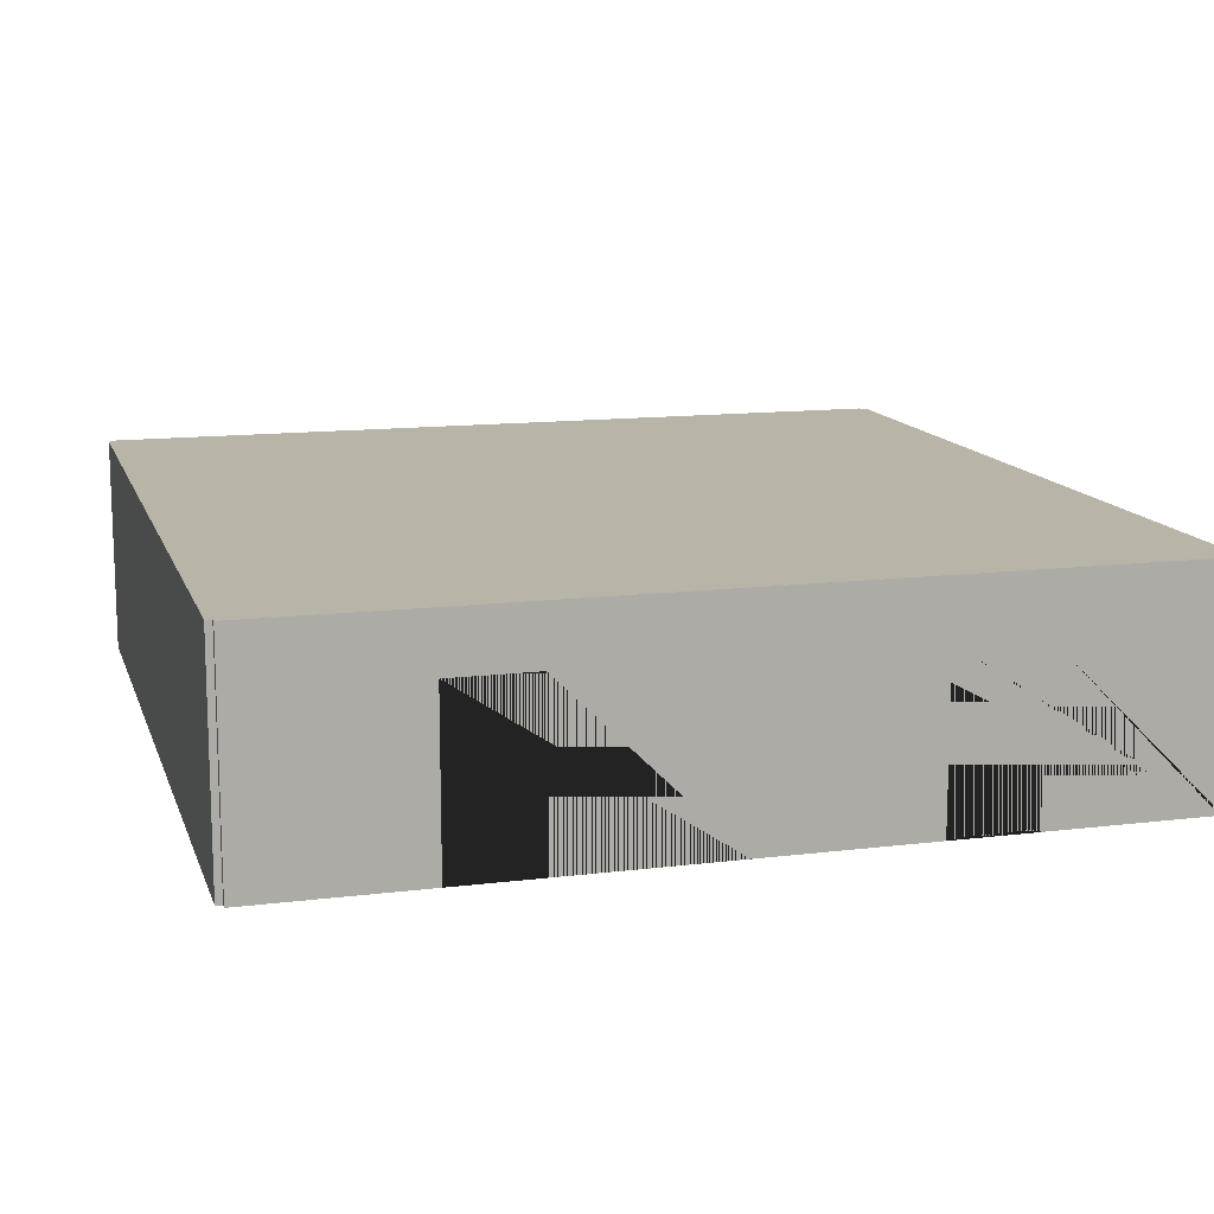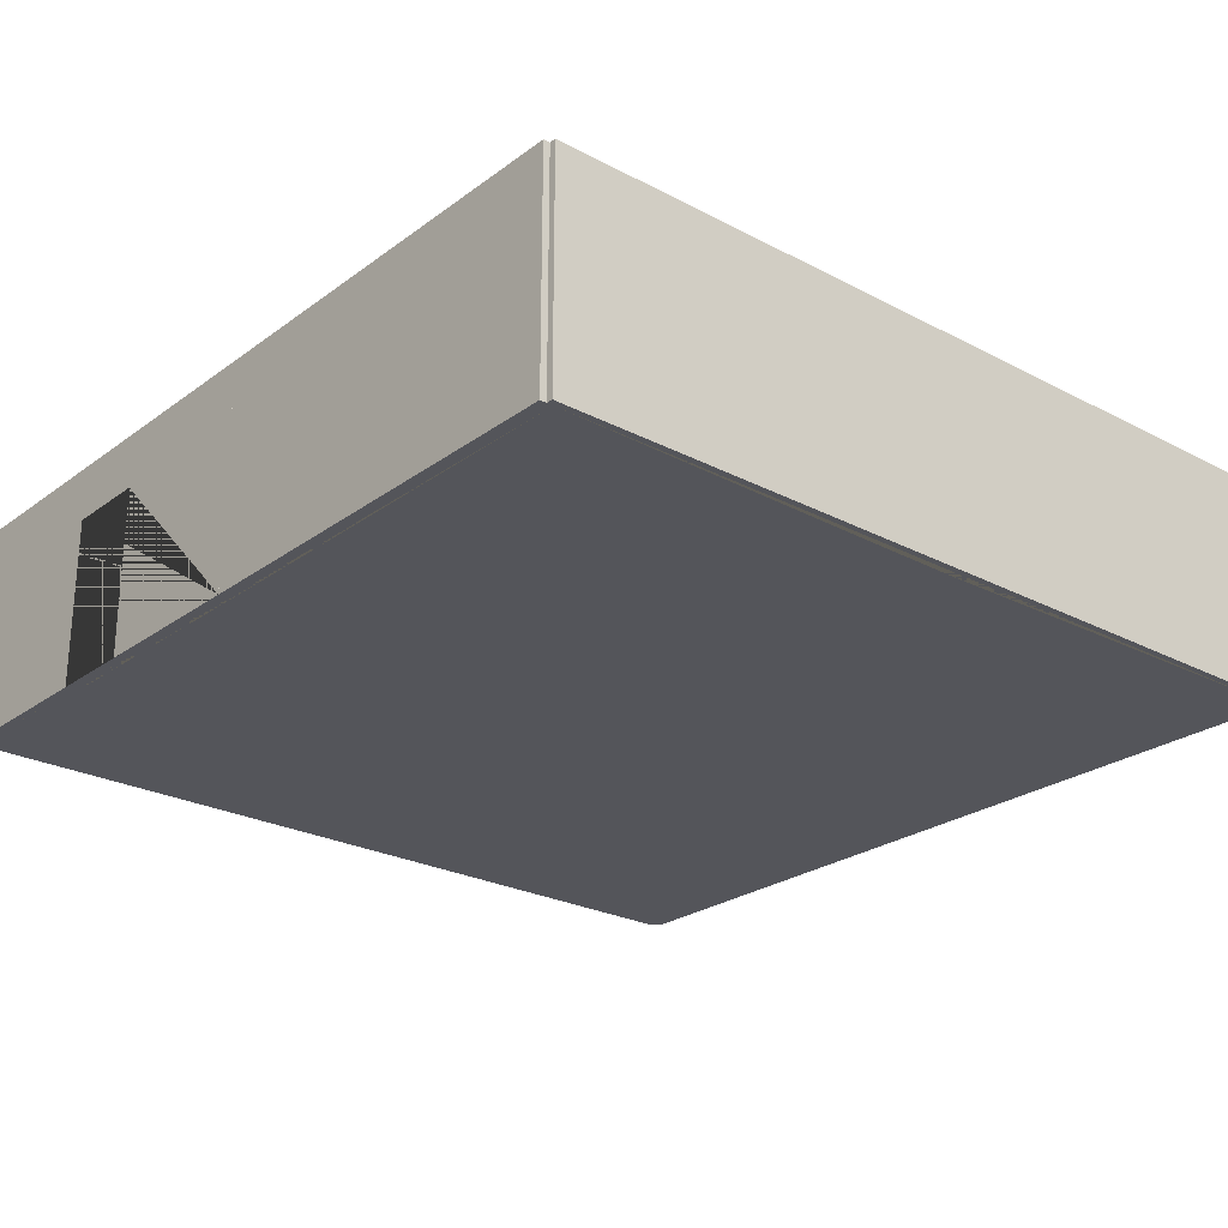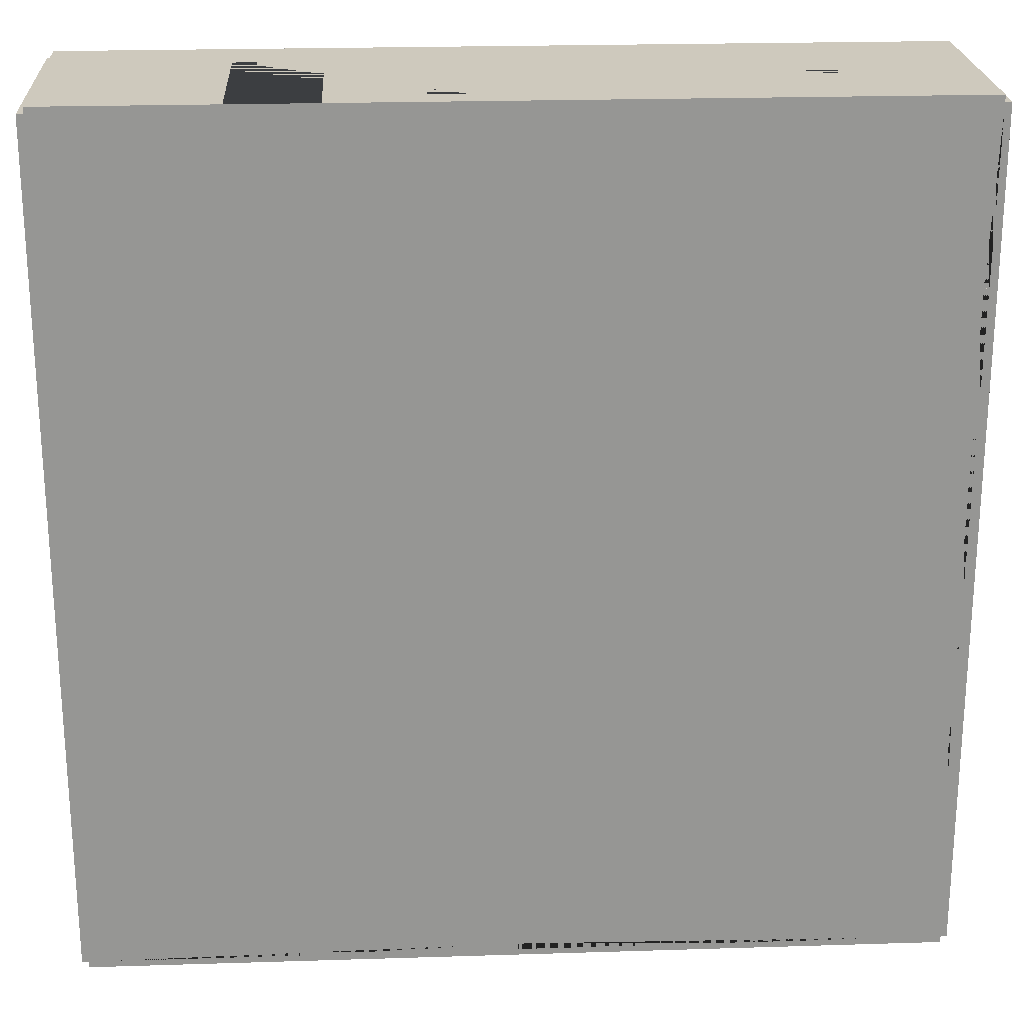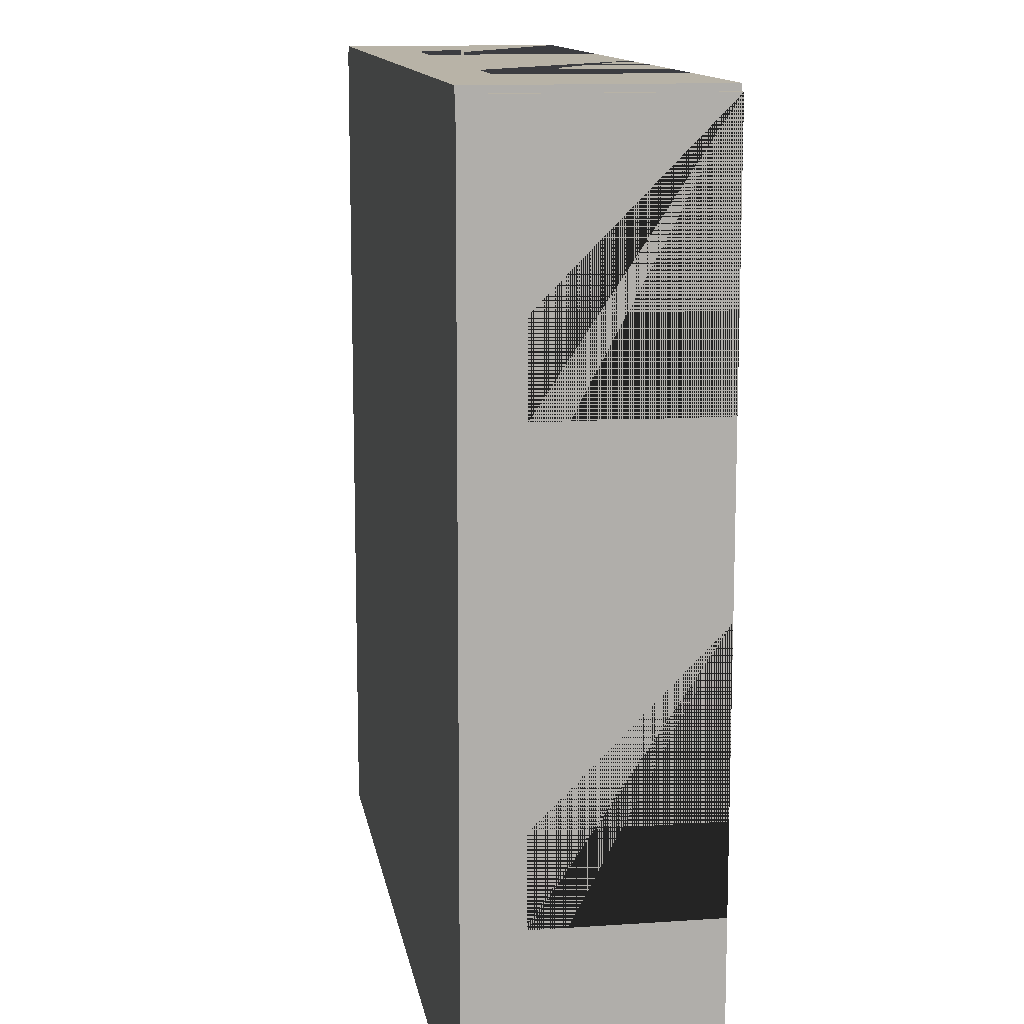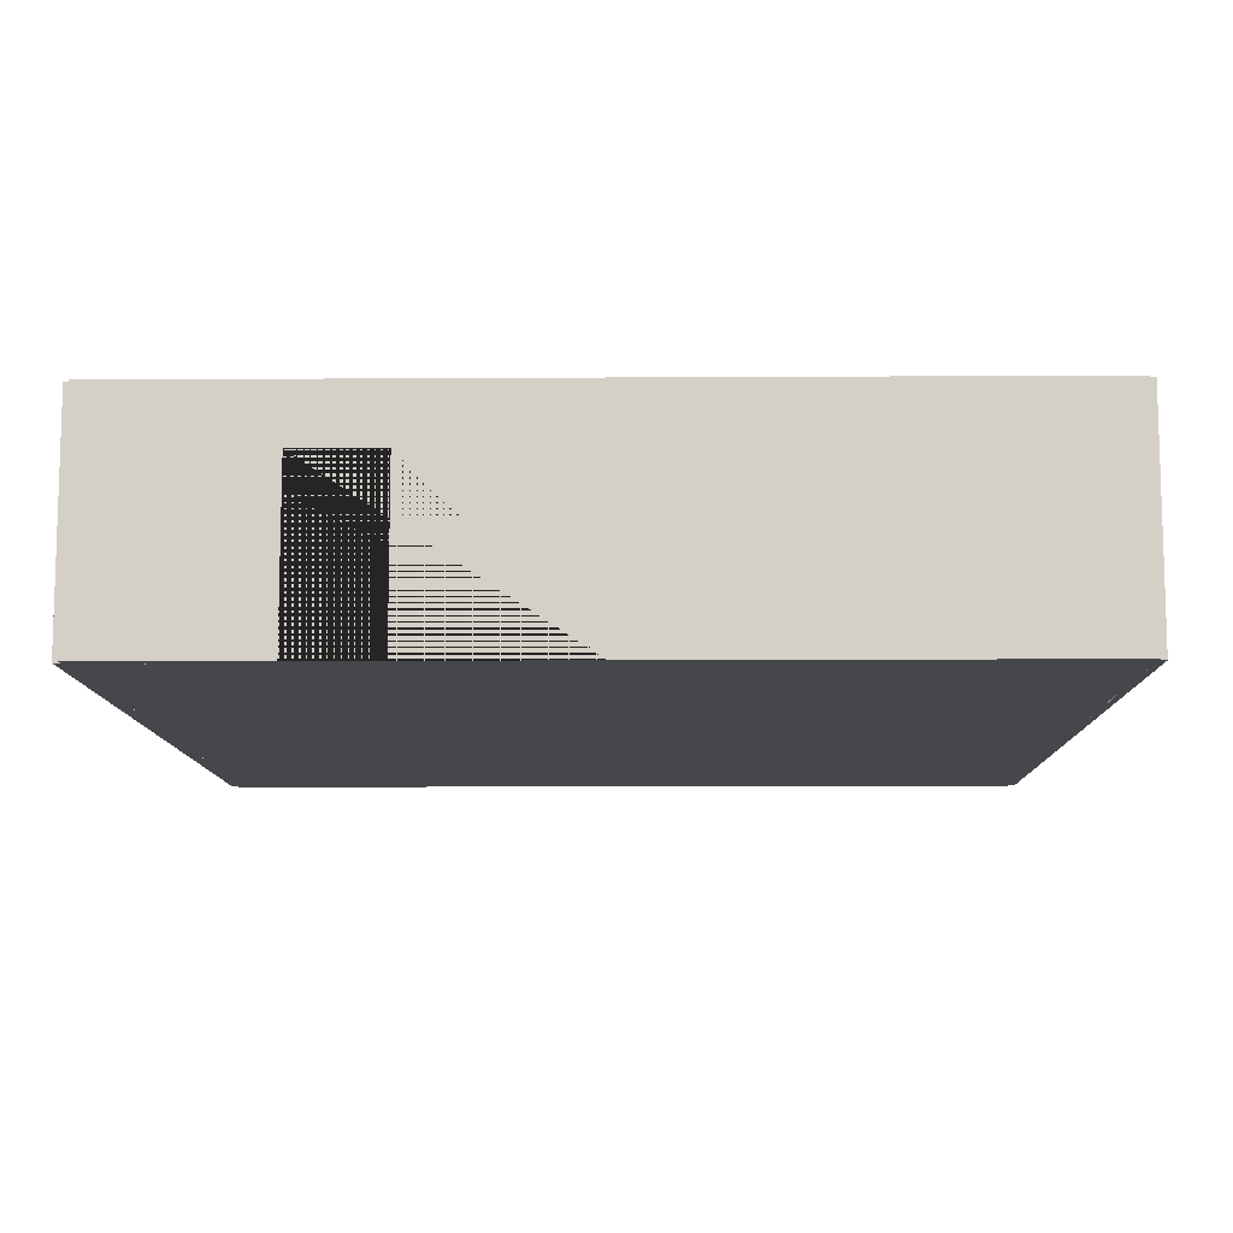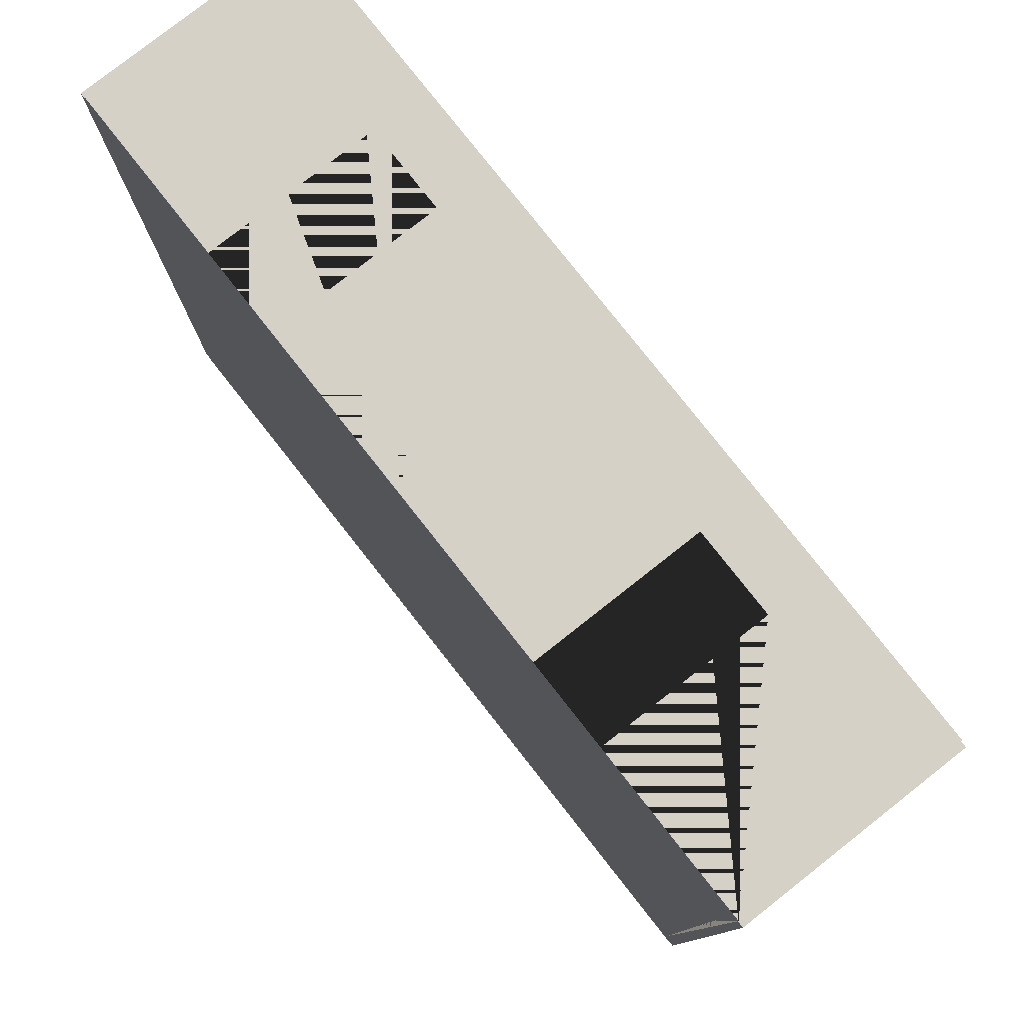
<metadata>
{"format":"obj","ext":"obj","renderer":"f3d","projection":"perspective","resolution":1024,"background":"white","views":[{"elev":13.1,"azim":-105.7,"up":"+Y"},{"elev":-25.0,"azim":139.6,"up":"+Y"},{"elev":22.6,"azim":-3.1,"up":"+Z"},{"elev":12.7,"azim":-99.1,"up":"+Z"},{"elev":-10.3,"azim":90.9,"up":"+Y"},{"elev":79.1,"azim":51.8,"up":"+Z"}]}
</metadata>
<code>
o Doubles_Room_Left_3_Way
v 10.92 -2.395 8.077
v 10.92 2.905 8.077
v 10.62 -2.395 8.077
v 10.62 2.905 8.077
v 10.92 -2.395 -1.923
v 10.92 2.905 -1.923
v 10.62 -2.395 -1.923
v 10.62 2.905 -1.923
v 10.62 -2.395 2.077
v 10.62 -2.395 4.077
v 10.92 -2.395 4.077
v 10.92 -2.395 2.077
v 10.92 1.58 2.077
v 10.92 1.58 4.077
v 10.62 1.58 4.077
v 10.62 1.58 2.077
v 0.7693 -2.395 8.227
v 0.7693 2.905 8.227
v 0.7693 -2.395 7.927
v 0.7693 2.905 7.927
v 10.77 -2.395 8.227
v 10.77 2.905 8.227
v 10.77 -2.395 7.927
v 10.77 2.905 7.927
v 6.769 -2.395 7.927
v 4.769 -2.395 7.927
v 4.769 -2.395 8.227
v 6.769 -2.395 8.227
v 6.769 1.58 8.227
v 4.769 1.58 8.227
v 4.769 1.58 7.927
v 6.769 1.58 7.927
v -9.231 -2.395 -11.77
v -9.231 2.905 -11.77
v -9.231 -2.395 -12.07
v -9.231 2.905 -12.07
v 0.769 -2.395 -11.77
v 0.769 2.905 -11.77
v 0.769 -2.395 -12.07
v 0.769 2.905 -12.07
v 0.769 -2.395 -11.77
v 0.769 2.905 -11.77
v 0.769 -2.395 -12.07
v 0.769 2.905 -12.07
v 10.77 -2.395 -11.77
v 10.77 2.905 -11.77
v 10.77 -2.395 -12.07
v 10.77 2.905 -12.07
v 10.92 -2.395 -1.923
v 10.92 2.905 -1.923
v 10.62 -2.395 -1.923
v 10.62 2.905 -1.923
v 10.92 -2.395 -11.92
v 10.92 2.905 -11.92
v 10.62 -2.395 -11.92
v 10.62 2.905 -11.92
v -9.231 -2.395 8.227
v -9.231 2.905 8.227
v -9.231 -2.395 7.927
v -9.231 2.905 7.927
v 0.7693 -2.395 8.227
v 0.7693 2.905 8.227
v 0.7693 -2.395 7.927
v 0.7693 2.905 7.927
v -3.231 -2.395 7.927
v -5.231 -2.395 7.927
v -5.231 -2.395 8.227
v -3.231 -2.395 8.227
v -3.231 1.58 8.227
v -5.231 1.58 8.227
v -5.231 1.58 7.927
v -3.231 1.58 7.927
v -9.081 -2.395 8.077
v -9.081 2.905 8.077
v -9.381 -2.395 8.077
v -9.381 2.905 8.077
v -9.081 -2.395 -1.923
v -9.081 2.905 -1.923
v -9.381 -2.395 -1.923
v -9.381 2.905 -1.923
v -9.381 -2.395 2.077
v -9.381 -2.395 4.077
v -9.081 -2.395 4.077
v -9.081 -2.395 2.077
v -9.081 1.58 2.077
v -9.081 1.58 4.077
v -9.381 1.58 4.077
v -9.381 1.58 2.077
v -9.081 -2.395 -1.923
v -9.081 2.905 -1.923
v -9.381 -2.395 -1.923
v -9.381 2.905 -1.923
v -9.081 -2.395 -11.92
v -9.081 2.905 -11.92
v -9.381 -2.395 -11.92
v -9.381 2.905 -11.92
v -9.381 -2.395 -7.923
v -9.381 -2.395 -5.923
v -9.081 -2.395 -5.923
v -9.081 -2.395 -7.923
v -9.081 1.58 -7.923
v -9.081 1.58 -5.923
v -9.381 1.58 -5.923
v -9.381 1.58 -7.923
f 3 10 11 1
f 8 4 2 6
f 9 7 5 12
f 10 9 12 11
f 5 6 2 1 11 14 13 12
f 3 4 8 7 9 16 15 10
f 10 15 14 11
f 9 12 13 16
f 7 8 6 5
f 1 2 4 3
f 15 16 13 14
f 19 26 27 17
f 24 20 18 22
f 25 23 21 28
f 26 25 28 27
f 21 22 18 17 27 30 29 28
f 19 20 24 23 25 32 31 26
f 26 31 30 27
f 25 28 29 32
f 23 24 22 21
f 17 18 20 19
f 31 32 29 30
f 40 36 34 38
f 35 39 37 33
f 38 34 33 37
f 39 40 38 37
f 36 40 39 35
f 33 34 36 35
f 48 44 42 46
f 43 47 45 41
f 46 42 41 45
f 47 48 46 45
f 44 48 47 43
f 41 42 44 43
f 56 52 50 54
f 51 55 53 49
f 54 50 49 53
f 55 56 54 53
f 52 56 55 51
f 49 50 52 51
f 59 66 67 57
f 64 60 58 62
f 65 63 61 68
f 66 65 68 67
f 61 62 58 57 67 70 69 68
f 59 60 64 63 65 72 71 66
f 66 71 70 67
f 65 68 69 72
f 63 64 62 61
f 57 58 60 59
f 71 72 69 70
f 75 82 83 73
f 80 76 74 78
f 81 79 77 84
f 82 81 84 83
f 77 78 74 73 83 86 85 84
f 75 76 80 79 81 88 87 82
f 82 87 86 83
f 81 84 85 88
f 79 80 78 77
f 73 74 76 75
f 87 88 85 86
f 91 98 99 89
f 96 92 90 94
f 97 95 93 100
f 98 97 100 99
f 93 94 90 89 99 102 101 100
f 91 92 96 95 97 104 103 98
f 98 103 102 99
f 97 100 101 104
f 95 96 94 93
f 89 90 92 91
f 103 104 101 102
f 78 34 94 38 42 56 46 52 8 24 4 64 20 74 60 90
f 55 45 51 7 9 10 23 3 25 26 63 19 65 66 73 59 83 84 77 89 99 100 33 93 37 41
l 8 20
l 7 19

</code>
